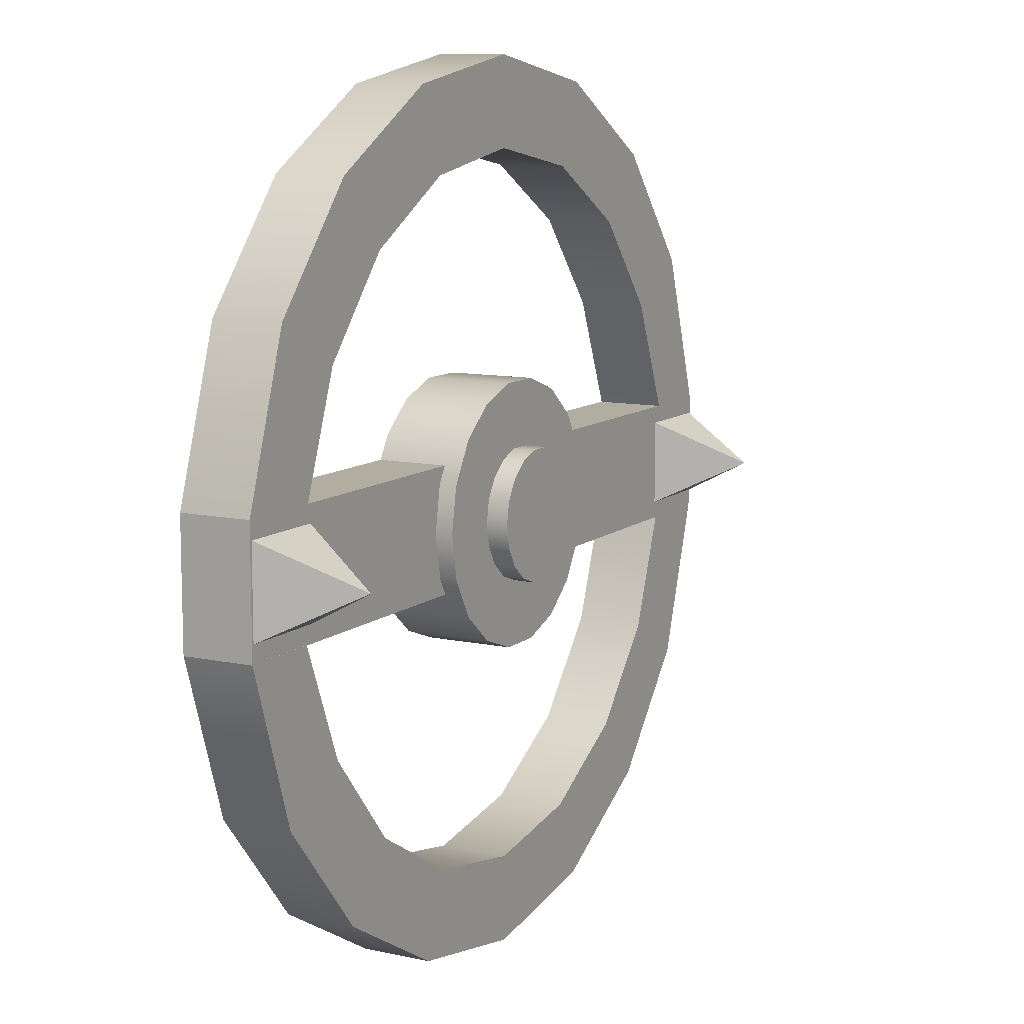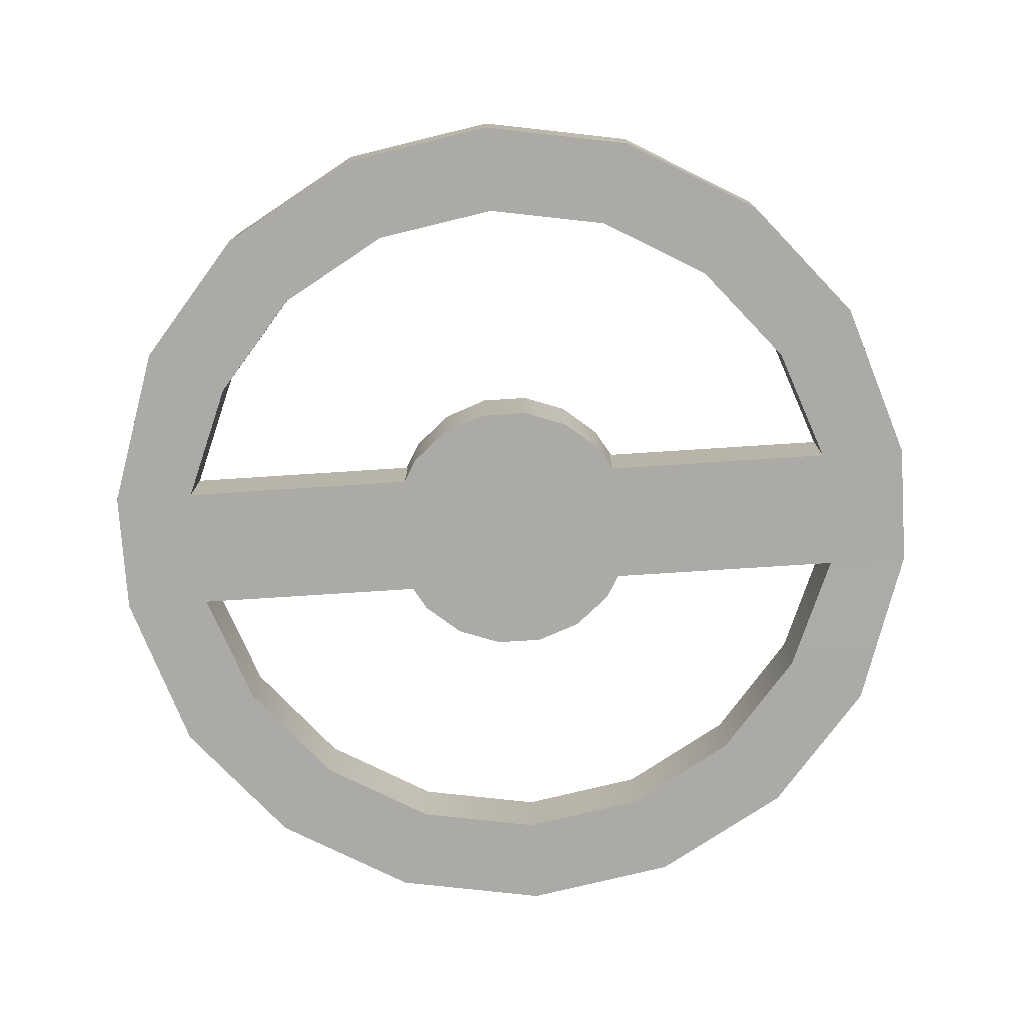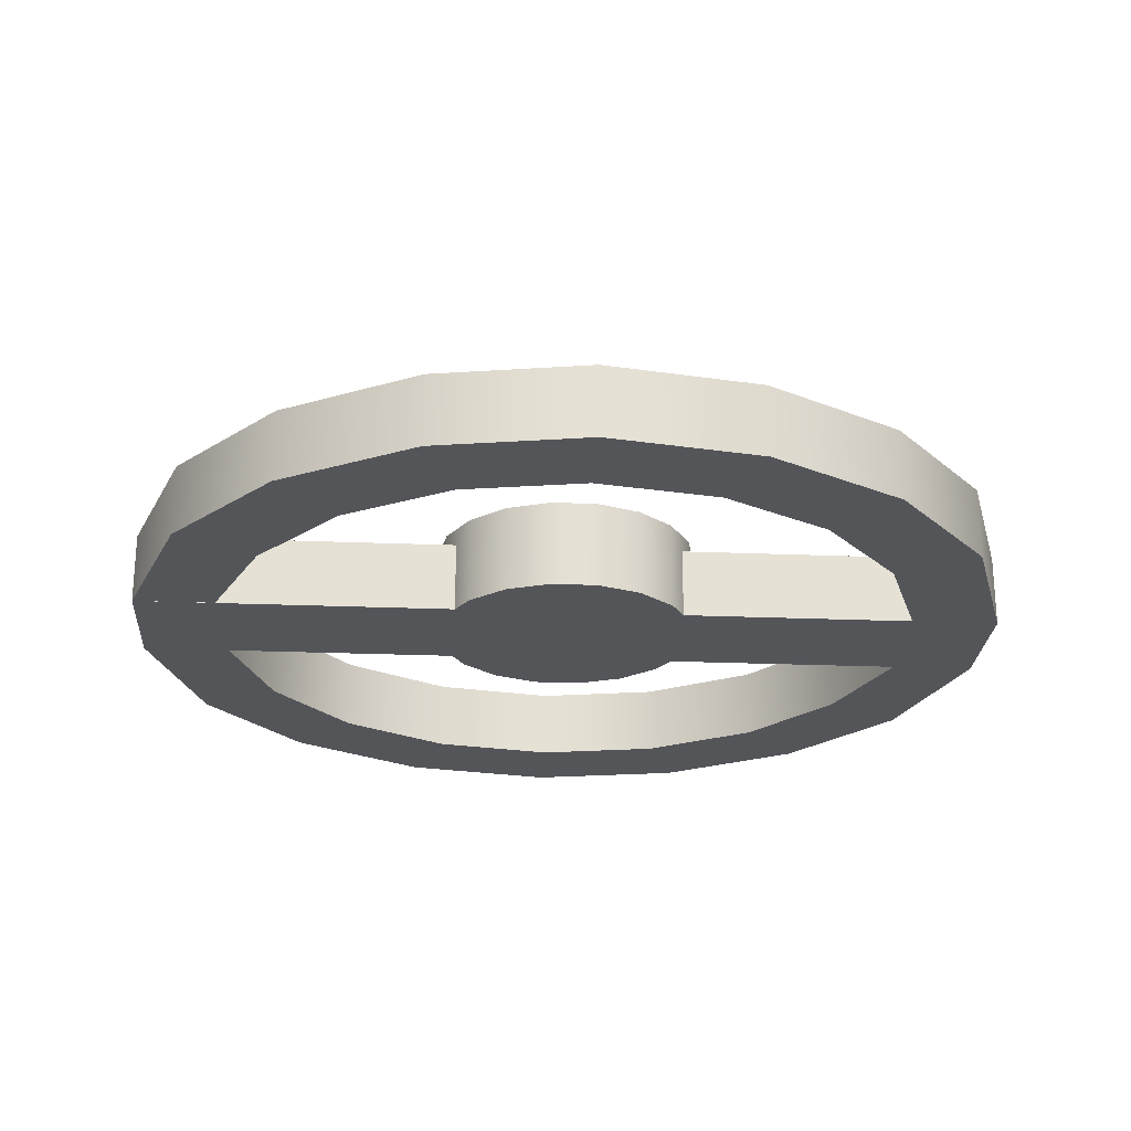
<metadata>
{"format":"obj","ext":"obj","renderer":"f3d","projection":"perspective","resolution":1024,"background":"white","views":[{"elev":10.3,"azim":118.7,"up":"+Z"},{"elev":-76.1,"azim":3.7,"up":"+Y"},{"elev":-24.4,"azim":176.2,"up":"+Y"}]}
</metadata>
<code>
v  0.15 0 -0
v  0.141 0 -0.0513
v  0.141 0.02 -0.0513
v  0.15 0.02 -0
v  0.1149 0 -0.0964
v  0.1149 0.02 -0.0964
v  0.075 0 -0.1299
v  0.075 0.02 -0.1299
v  0.026 0 -0.1477
v  0.026 0.02 -0.1477
v  -0.026 0 -0.1477
v  -0.026 0.02 -0.1477
v  -0.075 0 -0.1299
v  -0.075 0.02 -0.1299
v  -0.1149 0 -0.0964
v  -0.1149 0.02 -0.0964
v  -0.141 0 -0.0513
v  -0.141 0.02 -0.0513
v  -0.15 0 -0
v  -0.15 0.02 -0
v  -0.141 0 0.0513
v  -0.141 0.02 0.0513
v  -0.1149 0 0.0964
v  -0.1149 0.02 0.0964
v  -0.075 0 0.1299
v  -0.075 0.02 0.1299
v  -0.026 0 0.1477
v  -0.026 0.02 0.1477
v  0.026 0 0.1477
v  0.026 0.02 0.1477
v  0.075 0 0.1299
v  0.075 0.02 0.1299
v  0.1149 0 0.0964
v  0.1149 0.02 0.0964
v  0.141 0 0.0513
v  0.141 0.02 0.0513
v  0.141 0.04 -0.0513
v  0.15 0.04 -0
v  0.1149 0.04 -0.0964
v  0.075 0.04 -0.1299
v  0.026 0.04 -0.1477
v  -0.026 0.04 -0.1477
v  -0.075 0.04 -0.1299
v  -0.1149 0.04 -0.0964
v  -0.141 0.04 -0.0513
v  -0.15 0.04 -0
v  -0.141 0.04 0.0513
v  -0.1149 0.04 0.0964
v  -0.075 0.04 0.1299
v  -0.026 0.04 0.1477
v  0.026 0.04 0.1477
v  0.075 0.04 0.1299
v  0.1149 0.04 0.0964
v  0.141 0.04 0.0513
v  0.141 0.06 -0.0513
v  0.15 0.06 -0
v  0.1149 0.06 -0.0964
v  0.075 0.06 -0.1299
v  0.026 0.06 -0.1477
v  -0.026 0.06 -0.1477
v  -0.075 0.06 -0.1299
v  -0.1149 0.06 -0.0964
v  -0.141 0.06 -0.0513
v  -0.15 0.06 -0
v  -0.141 0.06 0.0513
v  -0.1149 0.06 0.0964
v  -0.075 0.06 0.1299
v  -0.026 0.06 0.1477
v  0.026 0.06 0.1477
v  0.075 0.06 0.1299
v  0.1149 0.06 0.0964
v  0.141 0.06 0.0513
v  0.141 0.08 -0.0513
v  0.15 0.08 -0
v  0.1149 0.08 -0.0964
v  0.075 0.08 -0.1299
v  0.026 0.08 -0.1477
v  -0.026 0.08 -0.1477
v  -0.075 0.08 -0.1299
v  -0.1149 0.08 -0.0964
v  -0.141 0.08 -0.0513
v  -0.15 0.08 -0
v  -0.141 0.08 0.0513
v  -0.1149 0.08 0.0964
v  -0.075 0.08 0.1299
v  -0.026 0.08 0.1477
v  0.026 0.08 0.1477
v  0.075 0.08 0.1299
v  0.1149 0.08 0.0964
v  0.141 0.08 0.0513
v  0.141 0.1 -0.0513
v  0.15 0.1 -0
v  0.1149 0.1 -0.0964
v  0.075 0.1 -0.1299
v  0.026 0.1 -0.1477
v  -0.026 0.1 -0.1477
v  -0.075 0.1 -0.1299
v  -0.1149 0.1 -0.0964
v  -0.141 0.1 -0.0513
v  -0.15 0.1 -0
v  -0.141 0.1 0.0513
v  -0.1149 0.1 0.0964
v  -0.075 0.1 0.1299
v  -0.026 0.1 0.1477
v  0.026 0.1 0.1477
v  0.075 0.1 0.1299
v  0.1149 0.1 0.0964
v  0.141 0.1 0.0513
g Base
f 1 2 3
f 3 4 1
f 2 5 6
f 6 3 2
f 5 7 8
f 8 6 5
f 7 9 10
f 10 8 7
f 9 11 12
f 12 10 9
f 11 13 14
f 14 12 11
f 13 15 16
f 16 14 13
f 15 17 18
f 18 16 15
f 17 19 20
f 20 18 17
f 19 21 22
f 22 20 19
f 21 23 24
f 24 22 21
f 23 25 26
f 26 24 23
f 25 27 28
f 28 26 25
f 27 29 30
f 30 28 27
f 29 31 32
f 32 30 29
f 31 33 34
f 34 32 31
f 33 35 36
f 36 34 33
f 35 1 4
f 4 36 35
f 4 3 37
f 37 38 4
f 3 6 39
f 39 37 3
f 6 8 40
f 40 39 6
f 8 10 41
f 41 40 8
f 10 12 42
f 42 41 10
f 12 14 43
f 43 42 12
f 14 16 44
f 44 43 14
f 16 18 45
f 45 44 16
f 18 20 46
f 46 45 18
f 20 22 47
f 47 46 20
f 22 24 48
f 48 47 22
f 24 26 49
f 49 48 24
f 26 28 50
f 50 49 26
f 28 30 51
f 51 50 28
f 30 32 52
f 52 51 30
f 32 34 53
f 53 52 32
f 34 36 54
f 54 53 34
f 36 4 38
f 38 54 36
f 38 37 55
f 55 56 38
f 37 39 57
f 57 55 37
f 39 40 58
f 58 57 39
f 40 41 59
f 59 58 40
f 41 42 60
f 60 59 41
f 42 43 61
f 61 60 42
f 43 44 62
f 62 61 43
f 44 45 63
f 63 62 44
f 45 46 64
f 64 63 45
f 46 47 65
f 65 64 46
f 47 48 66
f 66 65 47
f 48 49 67
f 67 66 48
f 49 50 68
f 68 67 49
f 50 51 69
f 69 68 50
f 51 52 70
f 70 69 51
f 52 53 71
f 71 70 52
f 53 54 72
f 72 71 53
f 54 38 56
f 56 72 54
f 56 55 73
f 73 74 56
f 55 57 75
f 75 73 55
f 57 58 76
f 76 75 57
f 58 59 77
f 77 76 58
f 59 60 78
f 78 77 59
f 60 61 79
f 79 78 60
f 61 62 80
f 80 79 61
f 62 63 81
f 81 80 62
f 63 64 82
f 82 81 63
f 64 65 83
f 83 82 64
f 65 66 84
f 84 83 65
f 66 67 85
f 85 84 66
f 67 68 86
f 86 85 67
f 68 69 87
f 87 86 68
f 69 70 88
f 88 87 69
f 70 71 89
f 89 88 70
f 71 72 90
f 90 89 71
f 72 56 74
f 74 90 72
f 74 73 91
f 91 92 74
f 73 75 93
f 93 91 73
f 75 76 94
f 94 93 75
f 76 77 95
f 95 94 76
f 77 78 96
f 96 95 77
f 78 79 97
f 97 96 78
f 79 80 98
f 98 97 79
f 80 81 99
f 99 98 80
f 81 82 100
f 100 99 81
f 82 83 101
f 101 100 82
f 83 84 102
f 102 101 83
f 84 85 103
f 103 102 84
f 85 86 104
f 104 103 85
f 86 87 105
f 105 104 86
f 87 88 106
f 106 105 87
f 88 89 107
f 107 106 88
f 89 90 108
f 108 107 89
f 90 74 92
f 92 108 90
f 33 31 29
f 29 27 25
f 25 23 21
f 29 25 21
f 21 19 17
f 17 15 13
f 21 17 13
f 13 11 9
f 9 7 5
f 13 9 5
f 21 13 5
f 29 21 5
f 5 2 1
f 29 5 1
f 33 29 1
f 35 33 1
f 91 93 94
f 94 95 96
f 96 97 98
f 94 96 98
f 98 99 100
f 100 101 102
f 98 100 102
f 102 103 104
f 104 105 106
f 102 104 106
f 98 102 106
f 94 98 106
f 106 107 108
f 94 106 108
f 91 94 108
f 92 91 108
v  -0.4925 0 0.07
v  -0.4925 0 -0
v  0.4925 0 -0
v  0.4925 0 0.07
v  -0.4925 0 -0.07
v  0.4925 0 -0.07
v  -0.4925 0.08 0.07
v  0.4925 0.08 0.07
v  0.4925 0.08 -0
v  -0.4925 0.08 -0
v  0.4925 0.08 -0.07
v  -0.4925 0.08 -0.07
g Base
f 109 110 111
f 111 112 109
f 110 113 114
f 114 111 110
f 115 116 117
f 117 118 115
f 118 117 119
f 119 120 118
f 109 112 116
f 116 115 109
f 112 111 117
f 117 116 112
f 111 114 119
f 119 117 111
f 114 113 120
f 120 119 114
f 113 110 118
f 118 120 113
f 110 109 115
f 115 118 110
v  0 0 0.5
v  0 0.08 0.5
v  -0.171 0.08 0.4698
v  -0.171 0 0.4698
v  0 0.08 0.4
v  -0.1368 0.08 0.3759
v  0 0 0.4
v  -0.1368 0 0.3759
v  -0.3214 0.08 0.383
v  -0.3214 0 0.383
v  -0.2571 0.08 0.3064
v  -0.2571 0 0.3064
v  -0.433 0.08 0.25
v  -0.433 0 0.25
v  -0.3464 0.08 0.2
v  -0.3464 0 0.2
v  -0.4924 0.08 0.07
v  -0.4924 0 0.07
v  -0.4 0.0803 0.0695
v  -0.4 0.0003 0.0695
v  0.4924 0 0.07
v  0.4924 0.08 0.07
v  0.433 0.08 0.25
v  0.433 0 0.25
v  0.3939 0.08 0.0695
v  0.3464 0.08 0.2
v  0.3939 0 0.0695
v  0.3464 0 0.2
v  0.3214 0.08 0.383
v  0.3214 0 0.383
v  0.2571 0.08 0.3064
v  0.2571 0 0.3064
v  0.171 0.08 0.4698
v  0.171 0 0.4698
v  0.1368 0.08 0.3759
v  0.1368 0 0.3759
g Left
f 121 122 123
f 123 124 121
f 122 125 126
f 126 123 122
f 125 127 128
f 128 126 125
f 127 121 124
f 124 128 127
f 124 123 129
f 129 130 124
f 123 126 131
f 131 129 123
f 126 128 132
f 132 131 126
f 128 124 130
f 130 132 128
f 130 129 133
f 133 134 130
f 129 131 135
f 135 133 129
f 131 132 136
f 136 135 131
f 132 130 134
f 134 136 132
f 134 133 137
f 137 138 134
f 133 135 139
f 139 137 133
f 135 136 140
f 140 139 135
f 136 134 138
f 138 140 136
f 141 142 143
f 143 144 141
f 142 145 146
f 146 143 142
f 145 147 148
f 148 146 145
f 147 141 144
f 144 148 147
f 144 143 149
f 149 150 144
f 143 146 151
f 151 149 143
f 146 148 152
f 152 151 146
f 148 144 150
f 150 152 148
f 150 149 153
f 153 154 150
f 149 151 155
f 155 153 149
f 151 152 156
f 156 155 151
f 152 150 154
f 154 156 152
f 154 153 122
f 122 121 154
f 153 155 125
f 125 122 153
f 155 156 127
f 127 125 155
f 156 154 121
f 121 127 156
f 138 137 139
f 139 140 138
f 147 145 142
f 142 141 147
v  -0 0 -0.5
v  -0 0.08 -0.5
v  0.171 0.08 -0.4698
v  0.171 0 -0.4698
v  -0 0.08 -0.4
v  0.1368 0.08 -0.3759
v  -0 0 -0.4
v  0.1368 0 -0.3759
v  0.3214 0.08 -0.383
v  0.3214 0 -0.383
v  0.2571 0.08 -0.3064
v  0.2571 0 -0.3064
v  0.433 0.08 -0.25
v  0.433 0 -0.25
v  0.3464 0.08 -0.2
v  0.3464 0 -0.2
v  0.4924 0.08 -0.07
v  0.4924 0 -0.07
v  0.4 0.0803 -0.0695
v  0.4 0.0003 -0.0695
v  -0.4924 0 -0.07
v  -0.4924 0.08 -0.07
v  -0.433 0.08 -0.25
v  -0.433 0 -0.25
v  -0.3939 0.08 -0.0695
v  -0.3464 0.08 -0.2
v  -0.3939 0 -0.0695
v  -0.3464 0 -0.2
v  -0.3214 0.08 -0.383
v  -0.3214 0 -0.383
v  -0.2571 0.08 -0.3064
v  -0.2571 0 -0.3064
v  -0.171 0.08 -0.4698
v  -0.171 0 -0.4698
v  -0.1368 0.08 -0.3759
v  -0.1368 0 -0.3759
g Right
f 157 158 159
f 159 160 157
f 158 161 162
f 162 159 158
f 161 163 164
f 164 162 161
f 163 157 160
f 160 164 163
f 160 159 165
f 165 166 160
f 159 162 167
f 167 165 159
f 162 164 168
f 168 167 162
f 164 160 166
f 166 168 164
f 166 165 169
f 169 170 166
f 165 167 171
f 171 169 165
f 167 168 172
f 172 171 167
f 168 166 170
f 170 172 168
f 170 169 173
f 173 174 170
f 169 171 175
f 175 173 169
f 171 172 176
f 176 175 171
f 172 170 174
f 174 176 172
f 177 178 179
f 179 180 177
f 178 181 182
f 182 179 178
f 181 183 184
f 184 182 181
f 183 177 180
f 180 184 183
f 180 179 185
f 185 186 180
f 179 182 187
f 187 185 179
f 182 184 188
f 188 187 182
f 184 180 186
f 186 188 184
f 186 185 189
f 189 190 186
f 185 187 191
f 191 189 185
f 187 188 192
f 192 191 187
f 188 186 190
f 190 192 188
f 190 189 158
f 158 157 190
f 189 191 161
f 161 158 189
f 191 192 163
f 163 161 191
f 192 190 157
f 157 163 192
f 174 173 175
f 175 176 174
f 183 181 178
f 178 177 183
v  0.075 0.1 -0
v  0.0705 0.1 -0.0257
v  0.0705 0.105 -0.0257
v  0.075 0.105 -0
v  0.0575 0.1 -0.0482
v  0.0575 0.105 -0.0482
v  0.0375 0.1 -0.065
v  0.0375 0.105 -0.065
v  0.013 0.1 -0.0739
v  0.013 0.105 -0.0739
v  -0.013 0.1 -0.0739
v  -0.013 0.105 -0.0739
v  -0.0375 0.1 -0.065
v  -0.0375 0.105 -0.065
v  -0.0575 0.1 -0.0482
v  -0.0575 0.105 -0.0482
v  -0.0705 0.1 -0.0257
v  -0.0705 0.105 -0.0257
v  -0.075 0.1 -0
v  -0.075 0.105 -0
v  -0.0705 0.1 0.0257
v  -0.0705 0.105 0.0257
v  -0.0575 0.1 0.0482
v  -0.0575 0.105 0.0482
v  -0.0375 0.1 0.065
v  -0.0375 0.105 0.065
v  -0.013 0.1 0.0739
v  -0.013 0.105 0.0739
v  0.013 0.1 0.0739
v  0.013 0.105 0.0739
v  0.0375 0.1 0.065
v  0.0375 0.105 0.065
v  0.0575 0.1 0.0482
v  0.0575 0.105 0.0482
v  0.0705 0.1 0.0257
v  0.0705 0.105 0.0257
v  0.0705 0.11 -0.0257
v  0.075 0.11 -0
v  0.0575 0.11 -0.0482
v  0.0375 0.11 -0.065
v  0.013 0.11 -0.0739
v  -0.013 0.11 -0.0739
v  -0.0375 0.11 -0.065
v  -0.0575 0.11 -0.0482
v  -0.0705 0.11 -0.0257
v  -0.075 0.11 -0
v  -0.0705 0.11 0.0257
v  -0.0575 0.11 0.0482
v  -0.0375 0.11 0.065
v  -0.013 0.11 0.0739
v  0.013 0.11 0.0739
v  0.0375 0.11 0.065
v  0.0575 0.11 0.0482
v  0.0705 0.11 0.0257
v  0.0705 0.115 -0.0257
v  0.075 0.115 -0
v  0.0575 0.115 -0.0482
v  0.0375 0.115 -0.065
v  0.013 0.115 -0.0739
v  -0.013 0.115 -0.0739
v  -0.0375 0.115 -0.065
v  -0.0575 0.115 -0.0482
v  -0.0705 0.115 -0.0257
v  -0.075 0.115 -0
v  -0.0705 0.115 0.0257
v  -0.0575 0.115 0.0482
v  -0.0375 0.115 0.065
v  -0.013 0.115 0.0739
v  0.013 0.115 0.0739
v  0.0375 0.115 0.065
v  0.0575 0.115 0.0482
v  0.0705 0.115 0.0257
v  0.0705 0.12 -0.0257
v  0.075 0.12 -0
v  0.0575 0.12 -0.0482
v  0.0375 0.12 -0.065
v  0.013 0.12 -0.0739
v  -0.013 0.12 -0.0739
v  -0.0375 0.12 -0.065
v  -0.0575 0.12 -0.0482
v  -0.0705 0.12 -0.0257
v  -0.075 0.12 -0
v  -0.0705 0.12 0.0257
v  -0.0575 0.12 0.0482
v  -0.0375 0.12 0.065
v  -0.013 0.12 0.0739
v  0.013 0.12 0.0739
v  0.0375 0.12 0.065
v  0.0575 0.12 0.0482
v  0.0705 0.12 0.0257
v  0.0705 0.125 -0.0257
v  0.075 0.125 -0
v  0.0575 0.125 -0.0482
v  0.0375 0.125 -0.065
v  0.013 0.125 -0.0739
v  -0.013 0.125 -0.0739
v  -0.0375 0.125 -0.065
v  -0.0575 0.125 -0.0482
v  -0.0705 0.125 -0.0257
v  -0.075 0.125 -0
v  -0.0705 0.125 0.0257
v  -0.0575 0.125 0.0482
v  -0.0375 0.125 0.065
v  -0.013 0.125 0.0739
v  0.013 0.125 0.0739
v  0.0375 0.125 0.065
v  0.0575 0.125 0.0482
v  0.0705 0.125 0.0257
g Base
f 193 194 195
f 195 196 193
f 194 197 198
f 198 195 194
f 197 199 200
f 200 198 197
f 199 201 202
f 202 200 199
f 201 203 204
f 204 202 201
f 203 205 206
f 206 204 203
f 205 207 208
f 208 206 205
f 207 209 210
f 210 208 207
f 209 211 212
f 212 210 209
f 211 213 214
f 214 212 211
f 213 215 216
f 216 214 213
f 215 217 218
f 218 216 215
f 217 219 220
f 220 218 217
f 219 221 222
f 222 220 219
f 221 223 224
f 224 222 221
f 223 225 226
f 226 224 223
f 225 227 228
f 228 226 225
f 227 193 196
f 196 228 227
f 196 195 229
f 229 230 196
f 195 198 231
f 231 229 195
f 198 200 232
f 232 231 198
f 200 202 233
f 233 232 200
f 202 204 234
f 234 233 202
f 204 206 235
f 235 234 204
f 206 208 236
f 236 235 206
f 208 210 237
f 237 236 208
f 210 212 238
f 238 237 210
f 212 214 239
f 239 238 212
f 214 216 240
f 240 239 214
f 216 218 241
f 241 240 216
f 218 220 242
f 242 241 218
f 220 222 243
f 243 242 220
f 222 224 244
f 244 243 222
f 224 226 245
f 245 244 224
f 226 228 246
f 246 245 226
f 228 196 230
f 230 246 228
f 230 229 247
f 247 248 230
f 229 231 249
f 249 247 229
f 231 232 250
f 250 249 231
f 232 233 251
f 251 250 232
f 233 234 252
f 252 251 233
f 234 235 253
f 253 252 234
f 235 236 254
f 254 253 235
f 236 237 255
f 255 254 236
f 237 238 256
f 256 255 237
f 238 239 257
f 257 256 238
f 239 240 258
f 258 257 239
f 240 241 259
f 259 258 240
f 241 242 260
f 260 259 241
f 242 243 261
f 261 260 242
f 243 244 262
f 262 261 243
f 244 245 263
f 263 262 244
f 245 246 264
f 264 263 245
f 246 230 248
f 248 264 246
f 248 247 265
f 265 266 248
f 247 249 267
f 267 265 247
f 249 250 268
f 268 267 249
f 250 251 269
f 269 268 250
f 251 252 270
f 270 269 251
f 252 253 271
f 271 270 252
f 253 254 272
f 272 271 253
f 254 255 273
f 273 272 254
f 255 256 274
f 274 273 255
f 256 257 275
f 275 274 256
f 257 258 276
f 276 275 257
f 258 259 277
f 277 276 258
f 259 260 278
f 278 277 259
f 260 261 279
f 279 278 260
f 261 262 280
f 280 279 261
f 262 263 281
f 281 280 262
f 263 264 282
f 282 281 263
f 264 248 266
f 266 282 264
f 266 265 283
f 283 284 266
f 265 267 285
f 285 283 265
f 267 268 286
f 286 285 267
f 268 269 287
f 287 286 268
f 269 270 288
f 288 287 269
f 270 271 289
f 289 288 270
f 271 272 290
f 290 289 271
f 272 273 291
f 291 290 272
f 273 274 292
f 292 291 273
f 274 275 293
f 293 292 274
f 275 276 294
f 294 293 275
f 276 277 295
f 295 294 276
f 277 278 296
f 296 295 277
f 278 279 297
f 297 296 278
f 279 280 298
f 298 297 279
f 280 281 299
f 299 298 280
f 281 282 300
f 300 299 281
f 282 266 284
f 284 300 282
f 225 223 221
f 221 219 217
f 217 215 213
f 221 217 213
f 213 211 209
f 209 207 205
f 213 209 205
f 205 203 201
f 201 199 197
f 205 201 197
f 213 205 197
f 221 213 197
f 197 194 193
f 221 197 193
f 225 221 193
f 227 225 193
f 283 285 286
f 286 287 288
f 288 289 290
f 286 288 290
f 290 291 292
f 292 293 294
f 290 292 294
f 294 295 296
f 296 297 298
f 294 296 298
f 290 294 298
f 286 290 298
f 298 299 300
f 286 298 300
f 283 286 300
f 284 283 300
v  -0.44 0.18 -0
v  -0.49 0.08 0.05
v  -0.39 0.08 0.05
v  -0.39 0.08 -0.05
v  -0.49 0.08 -0.05
v  -0.44 0.08 -0
g Base
f 301 302 303
f 301 303 304
f 301 304 305
f 301 305 302
f 302 306 303
f 303 306 304
f 304 306 305
f 305 306 302
v  0.44 0.18 -0
v  0.39 0.08 0.05
v  0.49 0.08 0.05
v  0.49 0.08 -0.05
v  0.39 0.08 -0.05
v  0.44 0.08 -0
g Base
f 307 308 309
f 307 309 310
f 307 310 311
f 307 311 308
f 308 312 309
f 309 312 310
f 310 312 311
f 311 312 308

</code>
